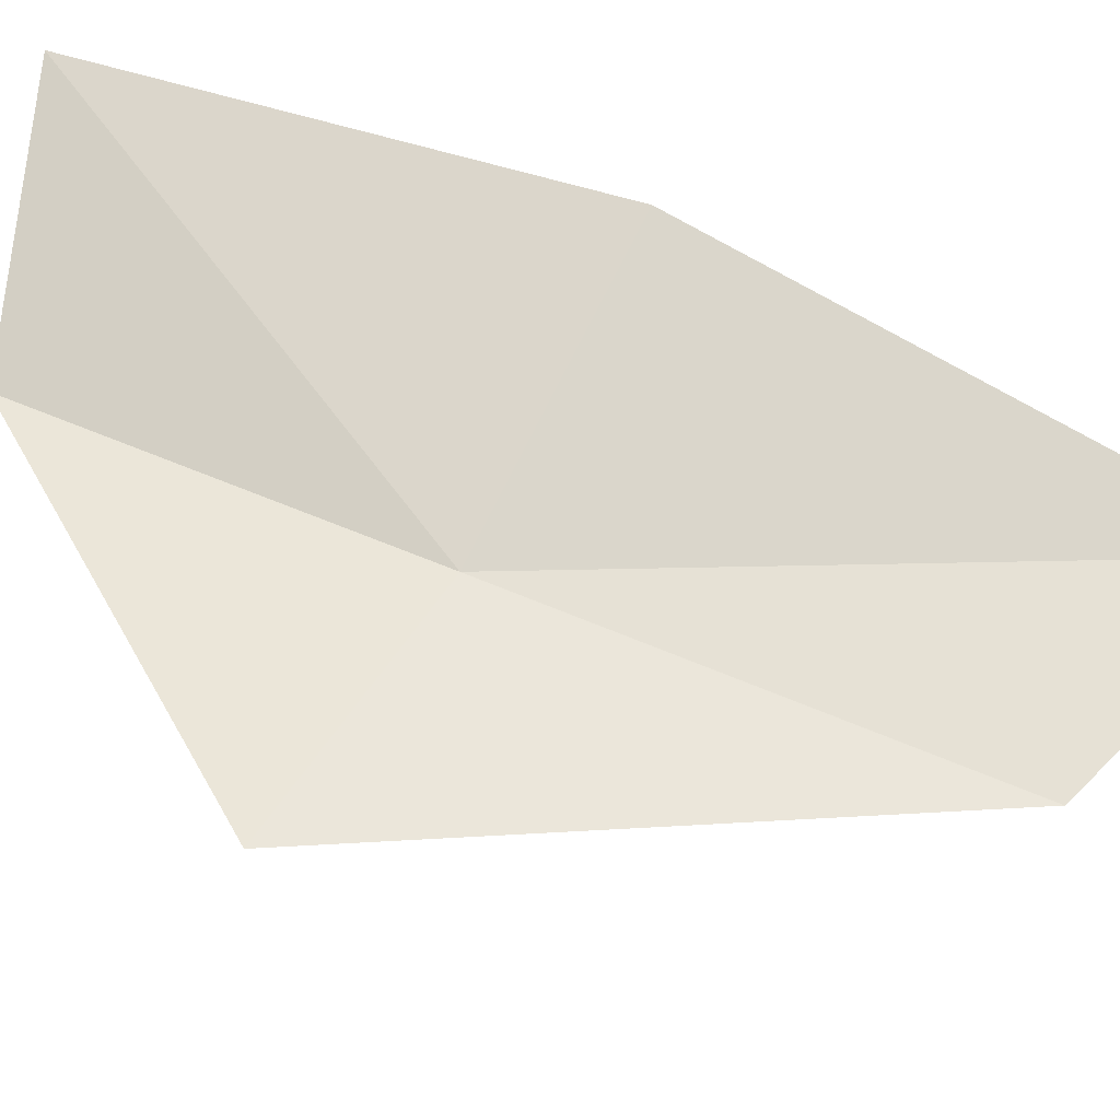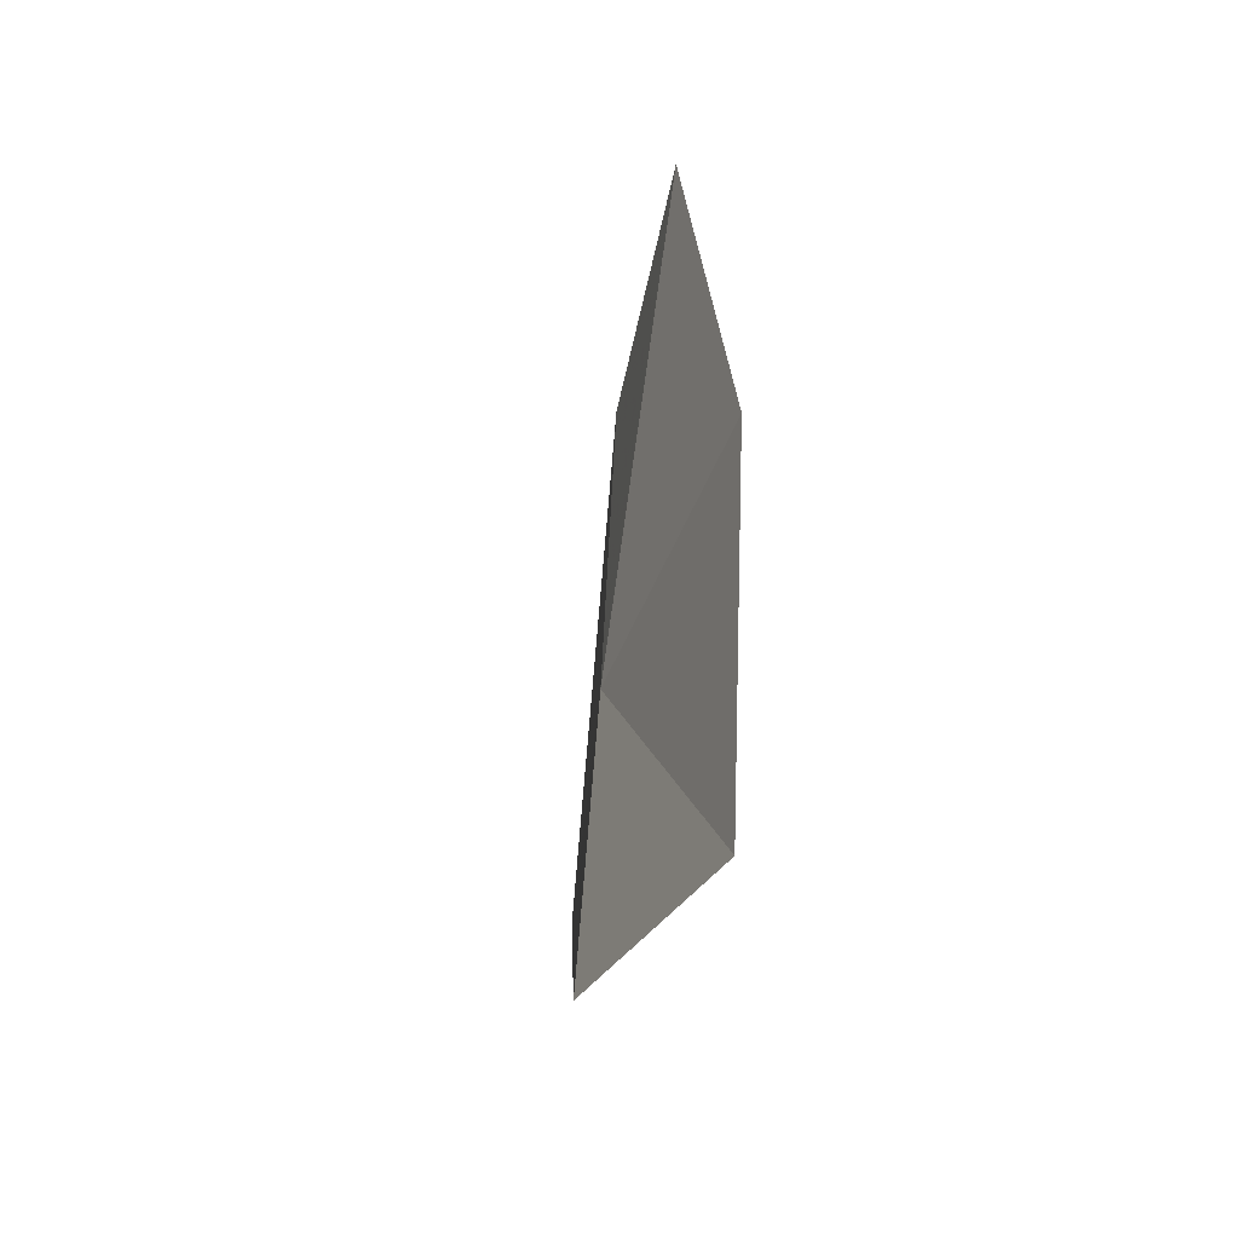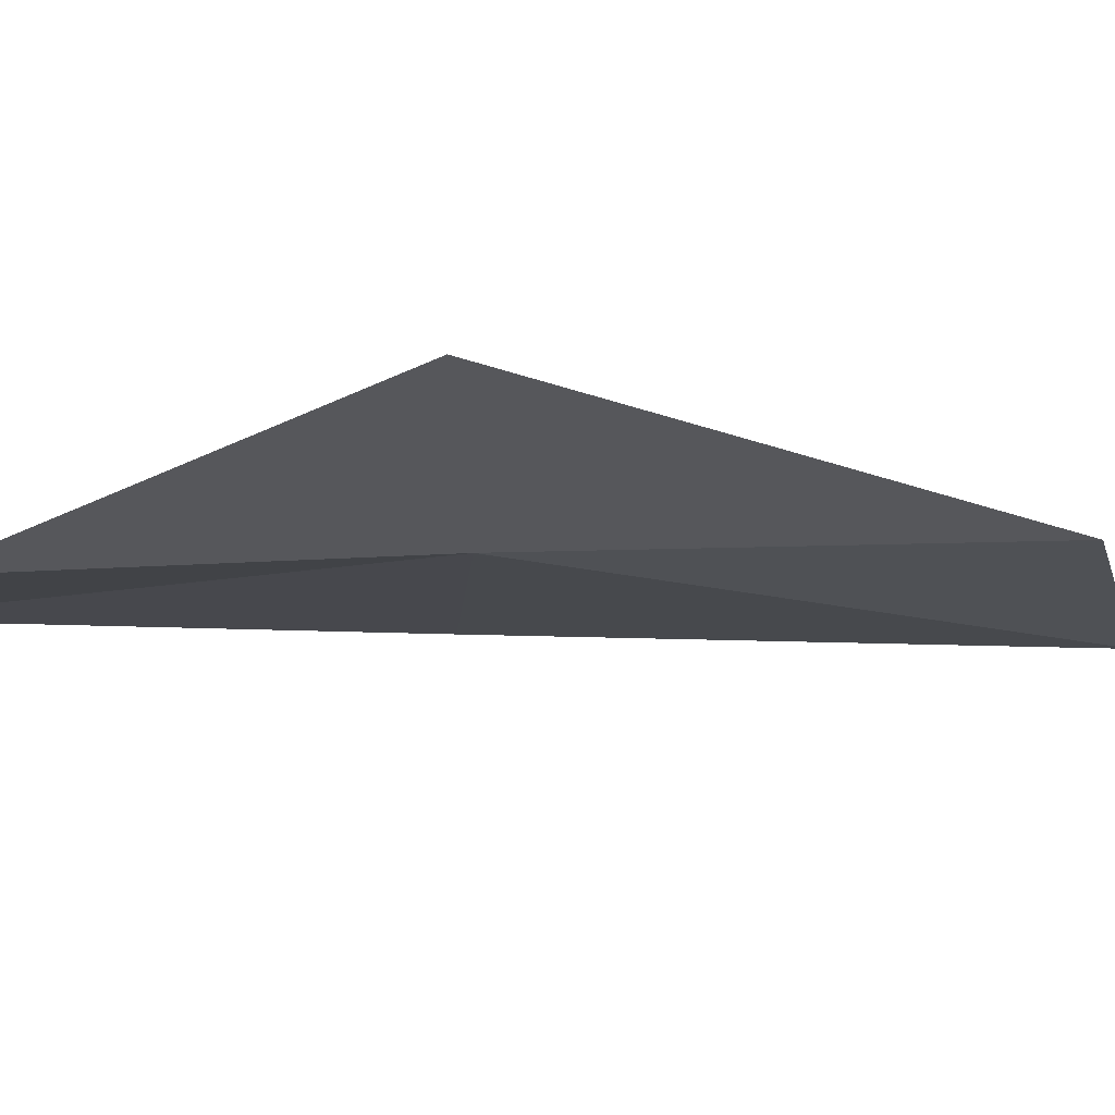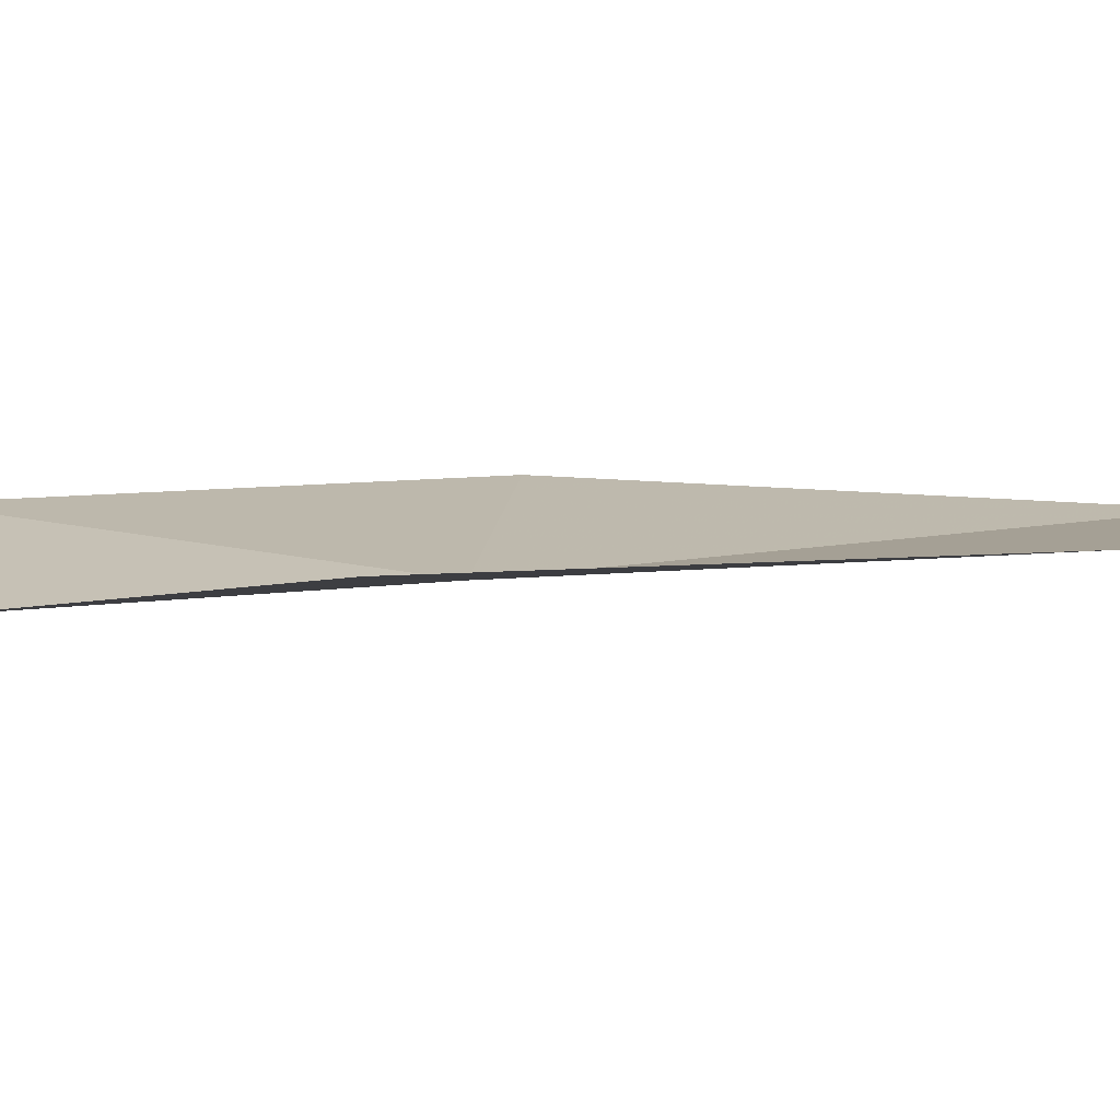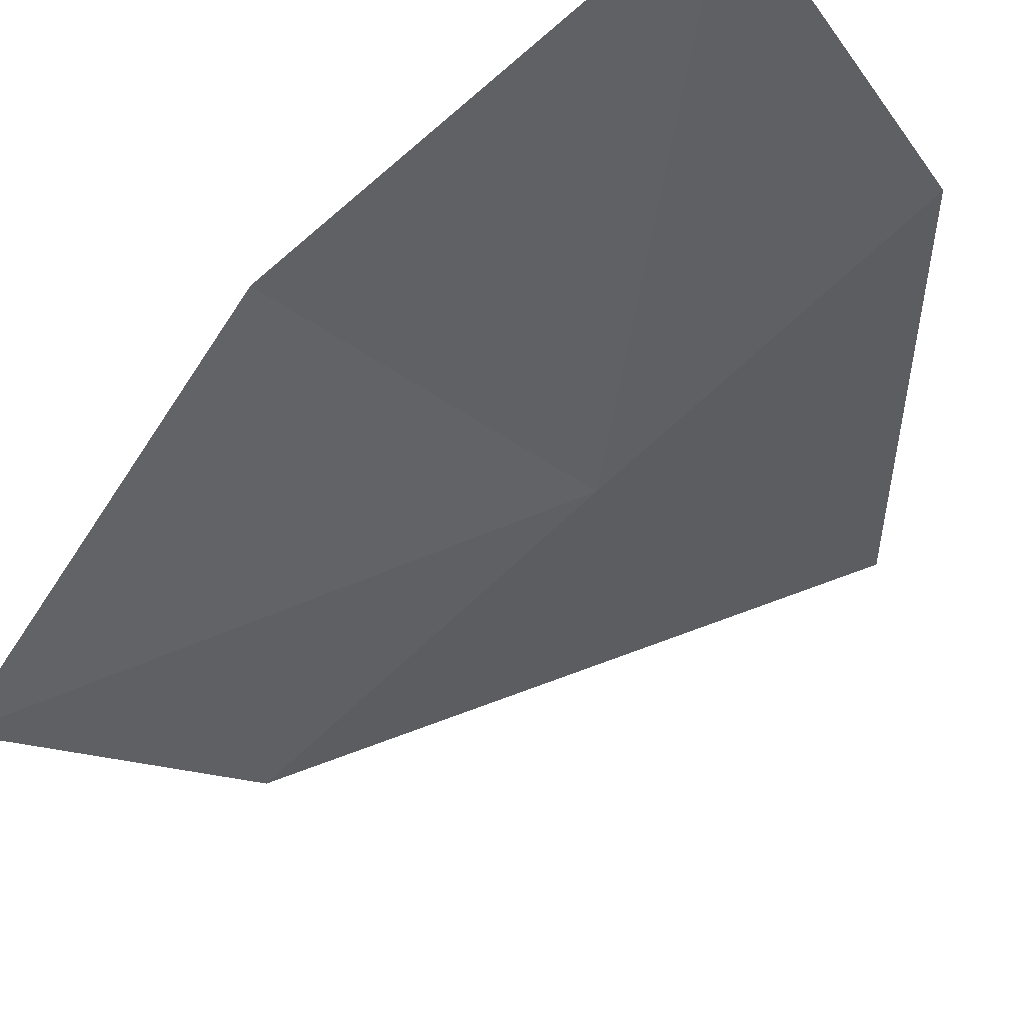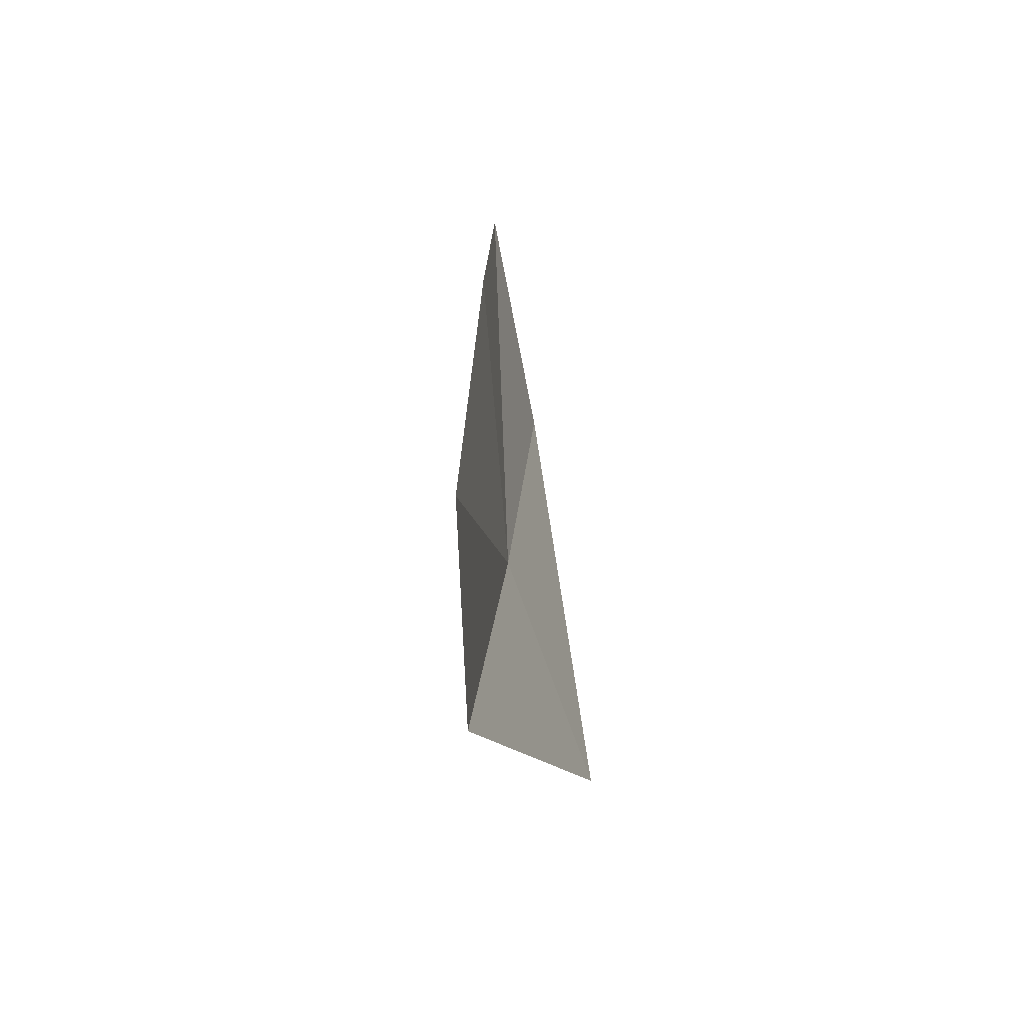
<metadata>
{"format":"obj","ext":"obj","renderer":"f3d","projection":"perspective","resolution":1024,"background":"white","views":[{"elev":68.3,"azim":-71.3,"up":"+Y"},{"elev":-46.1,"azim":72.7,"up":"+Z"},{"elev":-17.2,"azim":-101.8,"up":"+Y"},{"elev":10.0,"azim":-91.3,"up":"+Y"},{"elev":-47.7,"azim":137.7,"up":"+Y"},{"elev":-63.6,"azim":100.0,"up":"+Z"}]}
</metadata>
<code>
v -636.3 -343.2 -113.8
v -635.4 -343.1 -113.6
v -635.7 -343.1 -112.1
v -636.4 -343.1 -112.4
v -637 -343 -113.9
v -635.4 -343.1 -115
v -636.2 -343.2 -114.9
f 1 2 3
f 1 3 4
f 1 4 5
f 1 6 2
f 1 7 6
f 1 5 7

</code>
